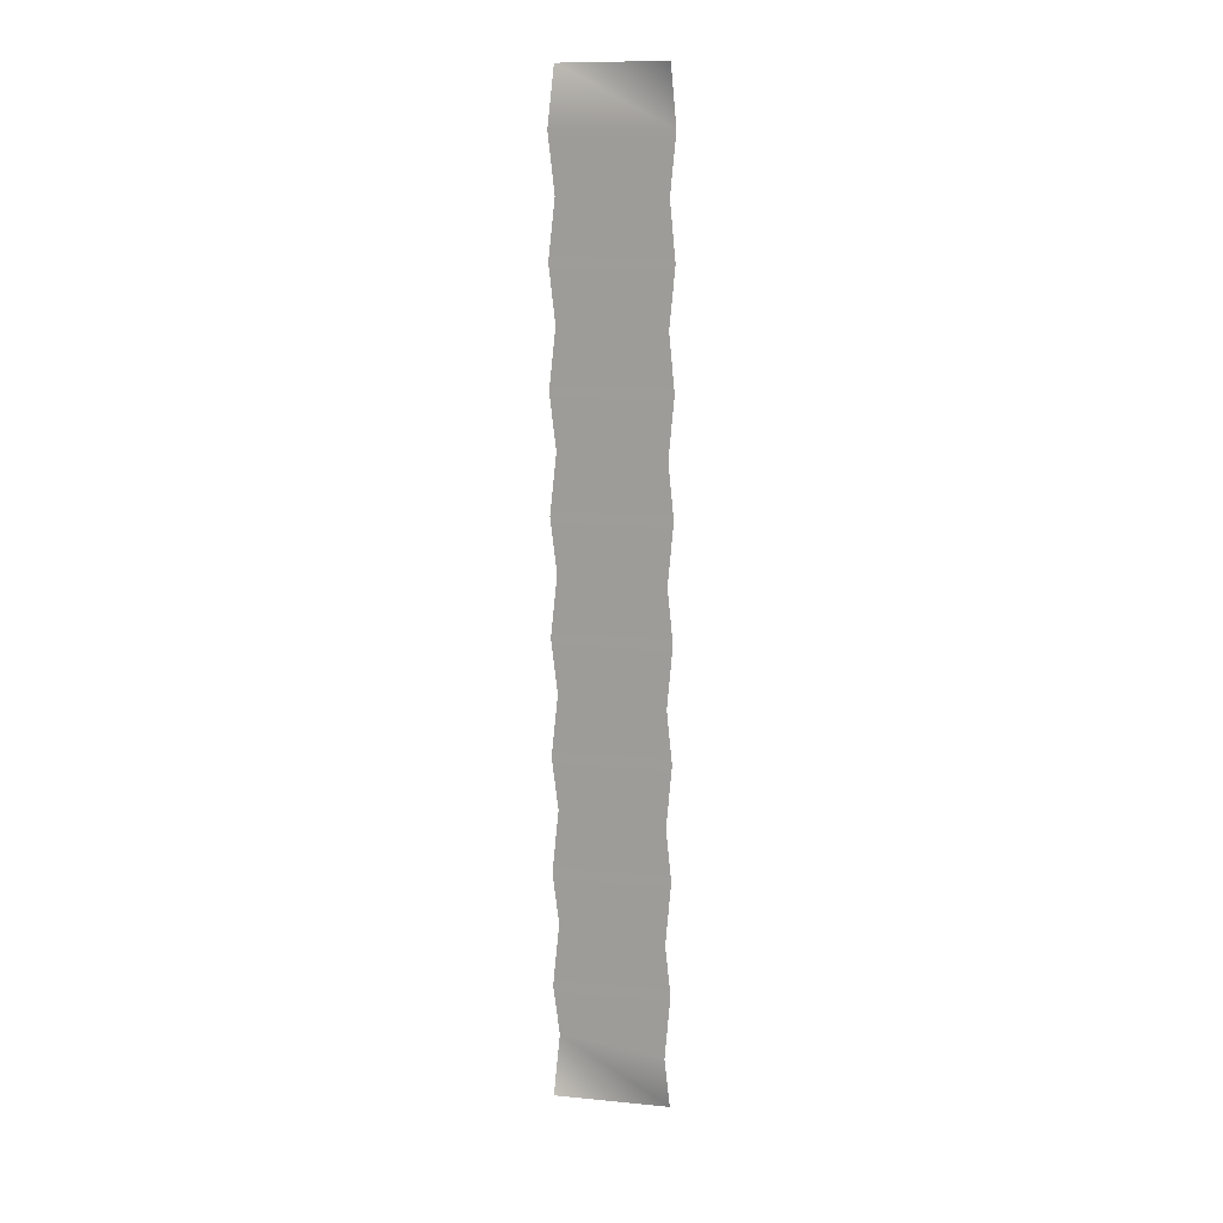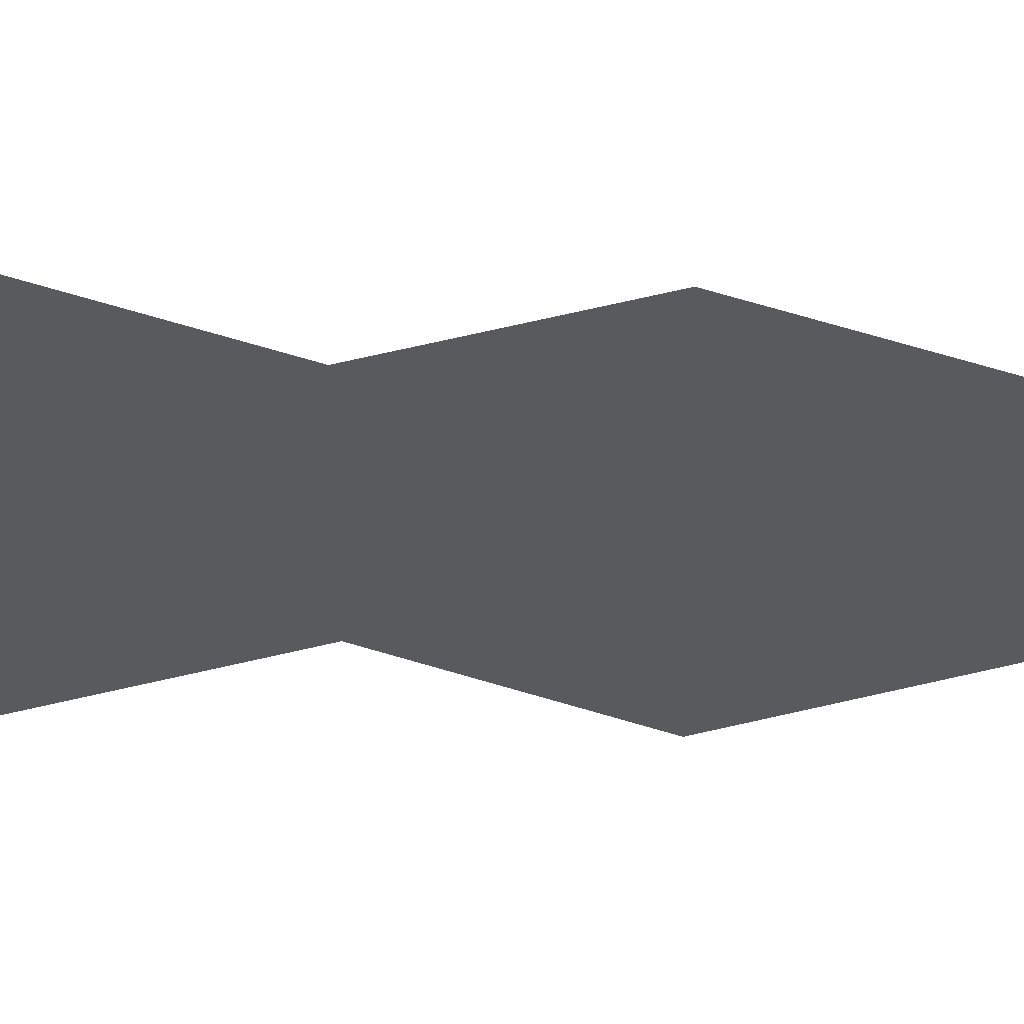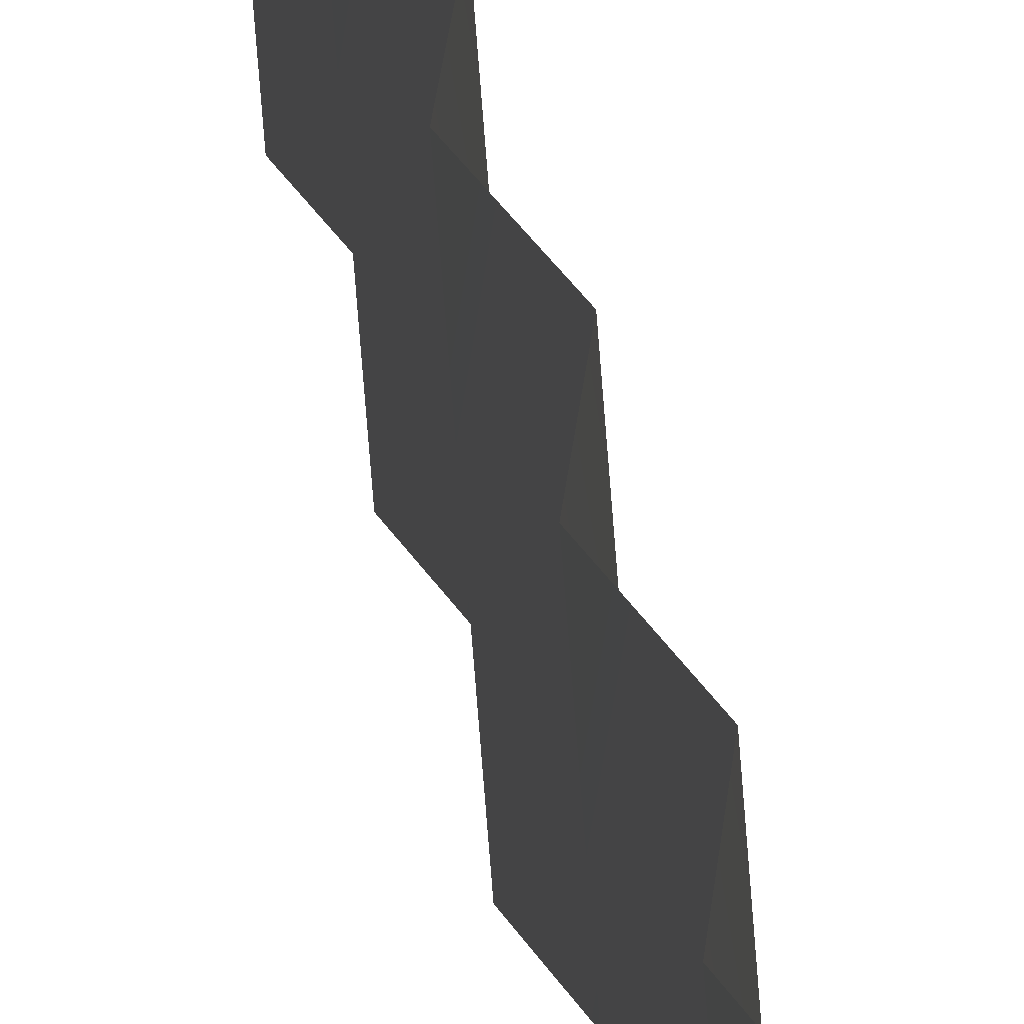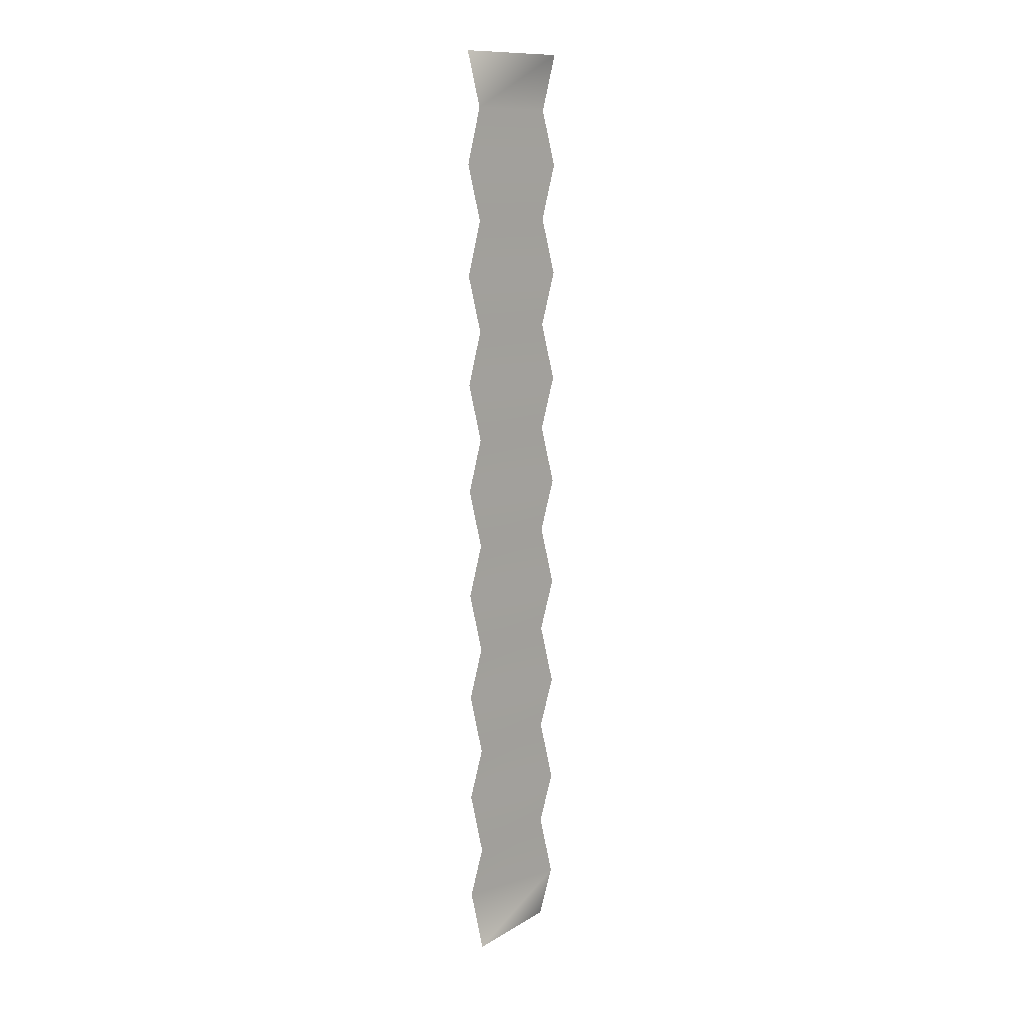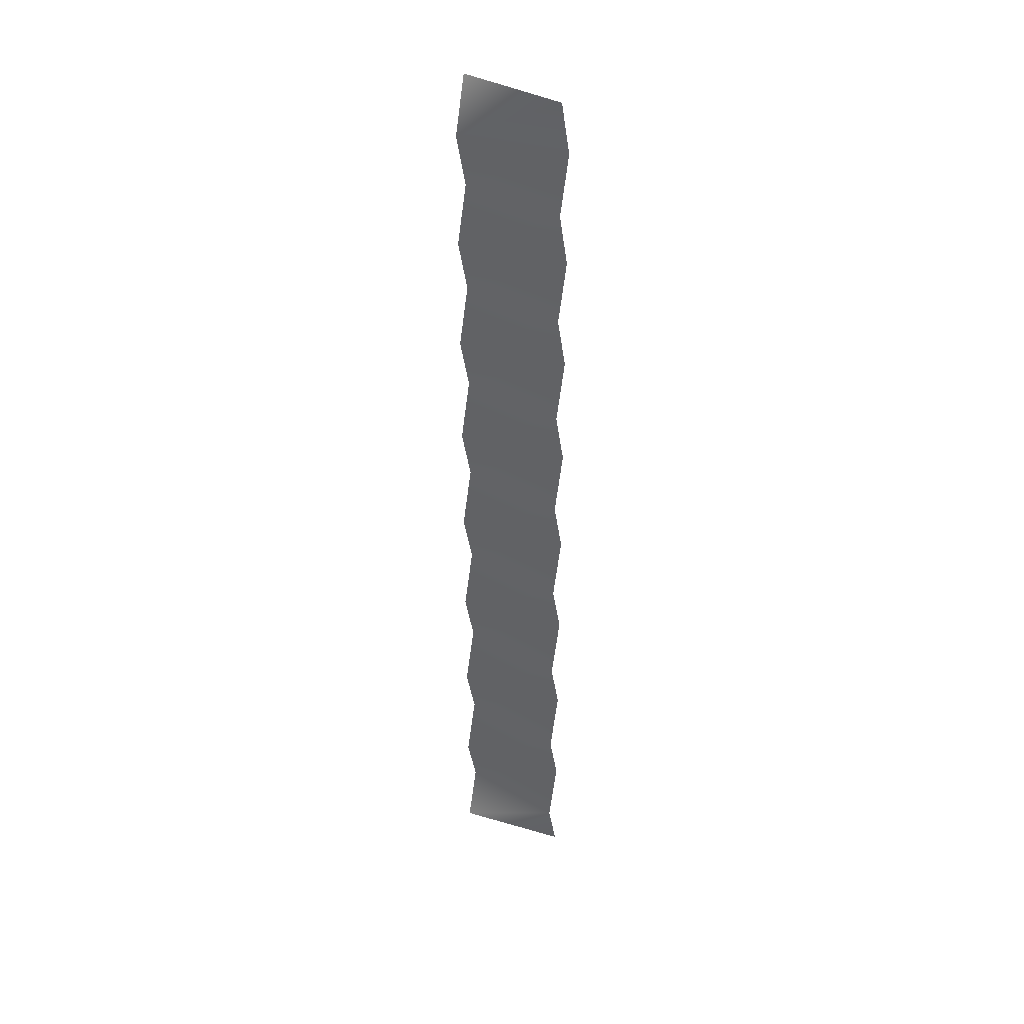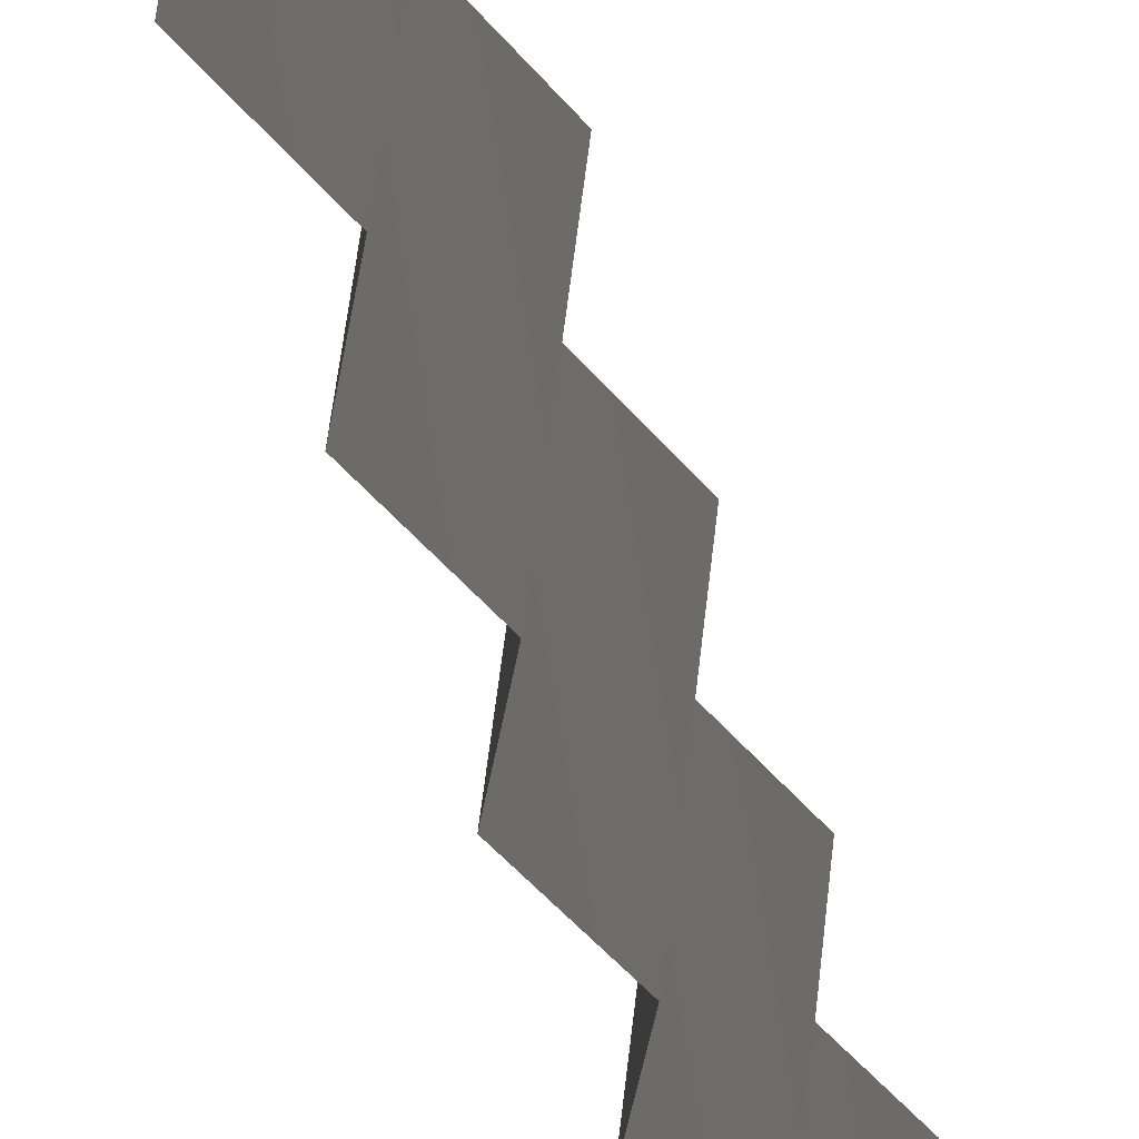
<metadata>
{"format":"obj","ext":"obj","renderer":"f3d","projection":"perspective","resolution":1024,"background":"white","views":[{"elev":13.0,"azim":-69.4,"up":"+Y"},{"elev":58.9,"azim":-88.1,"up":"+Z"},{"elev":34.4,"azim":169.7,"up":"+Z"},{"elev":10.8,"azim":43.5,"up":"+Y"},{"elev":36.0,"azim":119.2,"up":"+Y"},{"elev":-28.2,"azim":-170.1,"up":"+Z"}]}
</metadata>
<code>
g default
v -6.326 0.9234 7.992
v -6.462 0.9234 7.051
v -6.326 8.976 7.051
v -6.462 8.976 7.992
v -6.326 1.397 7.051
v -6.462 1.397 7.992
v -6.462 1.871 7.051
v -6.326 1.871 7.992
v -6.326 2.344 7.051
v -6.462 2.344 7.992
v -6.462 2.818 7.051
v -6.326 2.818 7.992
v -6.326 3.292 7.051
v -6.462 3.292 7.992
v -6.462 3.765 7.051
v -6.326 3.765 7.992
v -6.326 4.239 7.051
v -6.462 4.239 7.992
v -6.462 4.713 7.051
v -6.326 4.713 7.992
v -6.326 5.186 7.051
v -6.462 5.186 7.992
v -6.462 5.66 7.051
v -6.326 5.66 7.992
v -6.326 6.134 7.051
v -6.462 6.134 7.992
v -6.462 6.607 7.051
v -6.326 6.607 7.992
v -6.326 7.081 7.051
v -6.462 7.081 7.992
v -6.462 7.555 7.051
v -6.326 7.555 7.992
v -6.326 8.028 7.051
v -6.462 8.028 7.992
v -6.462 8.502 7.051
v -6.326 8.502 7.992
g pasted__polySurface1 pasted__CounterPole CounterPole_Left
f 1 5 6
f 6 7 8
f 8 9 10
f 10 11 12
f 12 13 14
f 14 15 16
f 16 17 18
f 18 19 20
f 20 21 22
f 22 23 24
f 24 25 26
f 26 27 28
f 28 29 30
f 30 31 32
f 32 33 34
f 34 35 36
f 36 3 4
f 36 35 3
f 34 33 35
f 32 31 33
f 30 29 31
f 28 27 29
f 26 25 27
f 24 23 25
f 22 21 23
f 20 19 21
f 18 17 19
f 16 15 17
f 14 13 15
f 12 11 13
f 10 9 11
f 8 7 9
f 6 5 7
f 1 2 5

</code>
